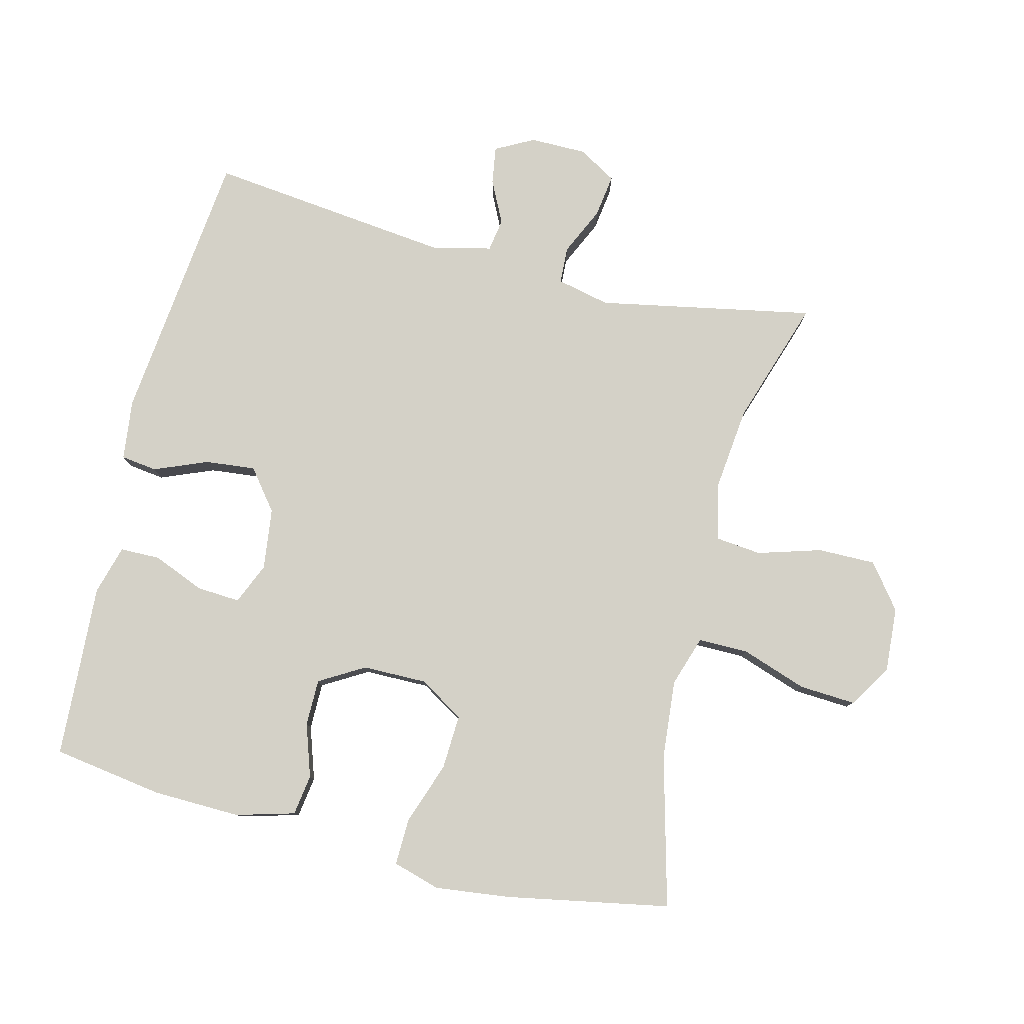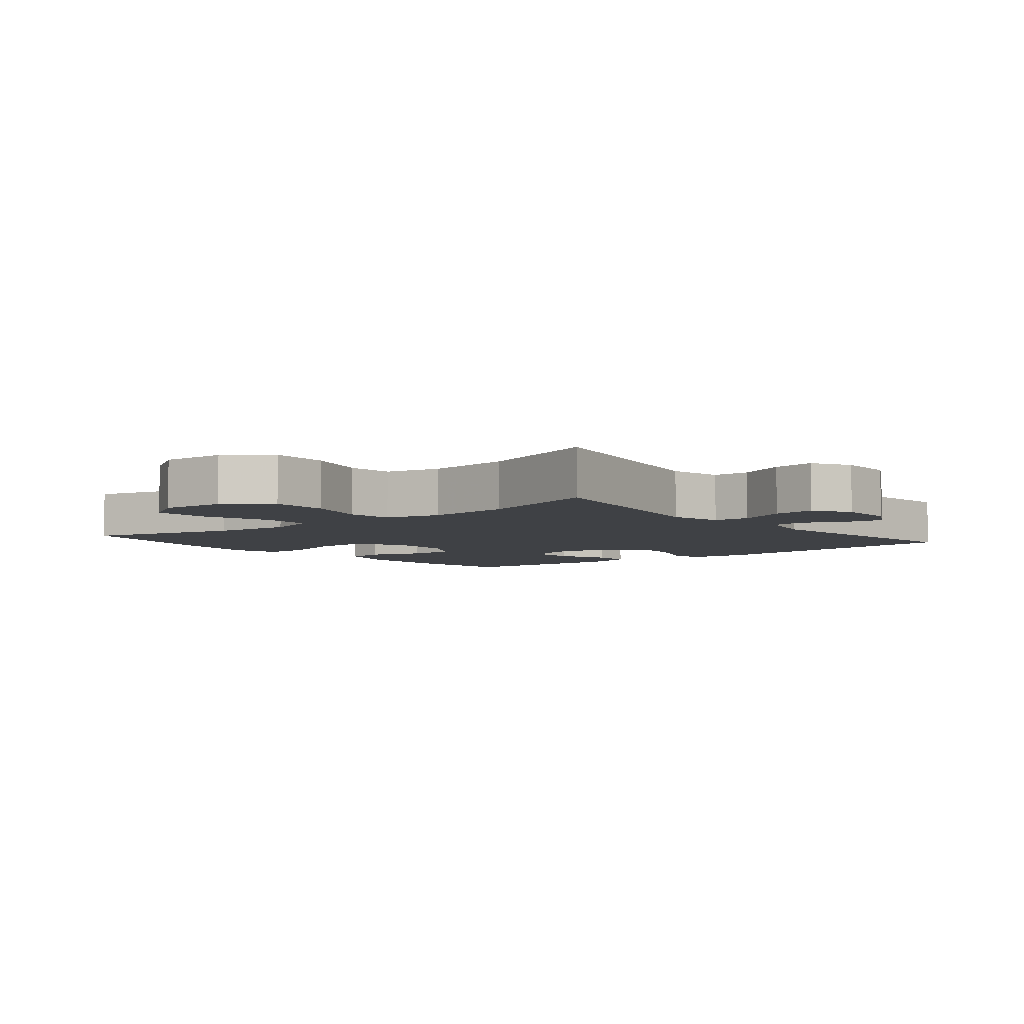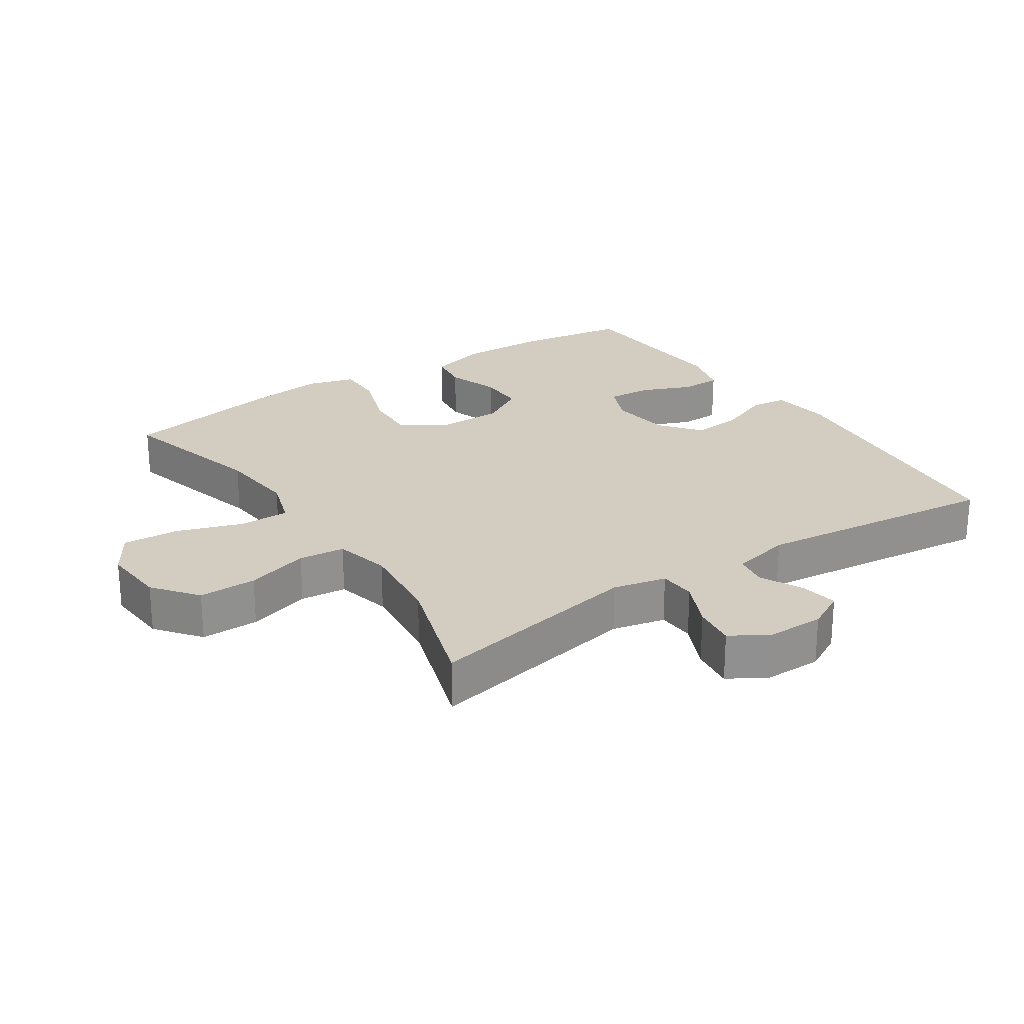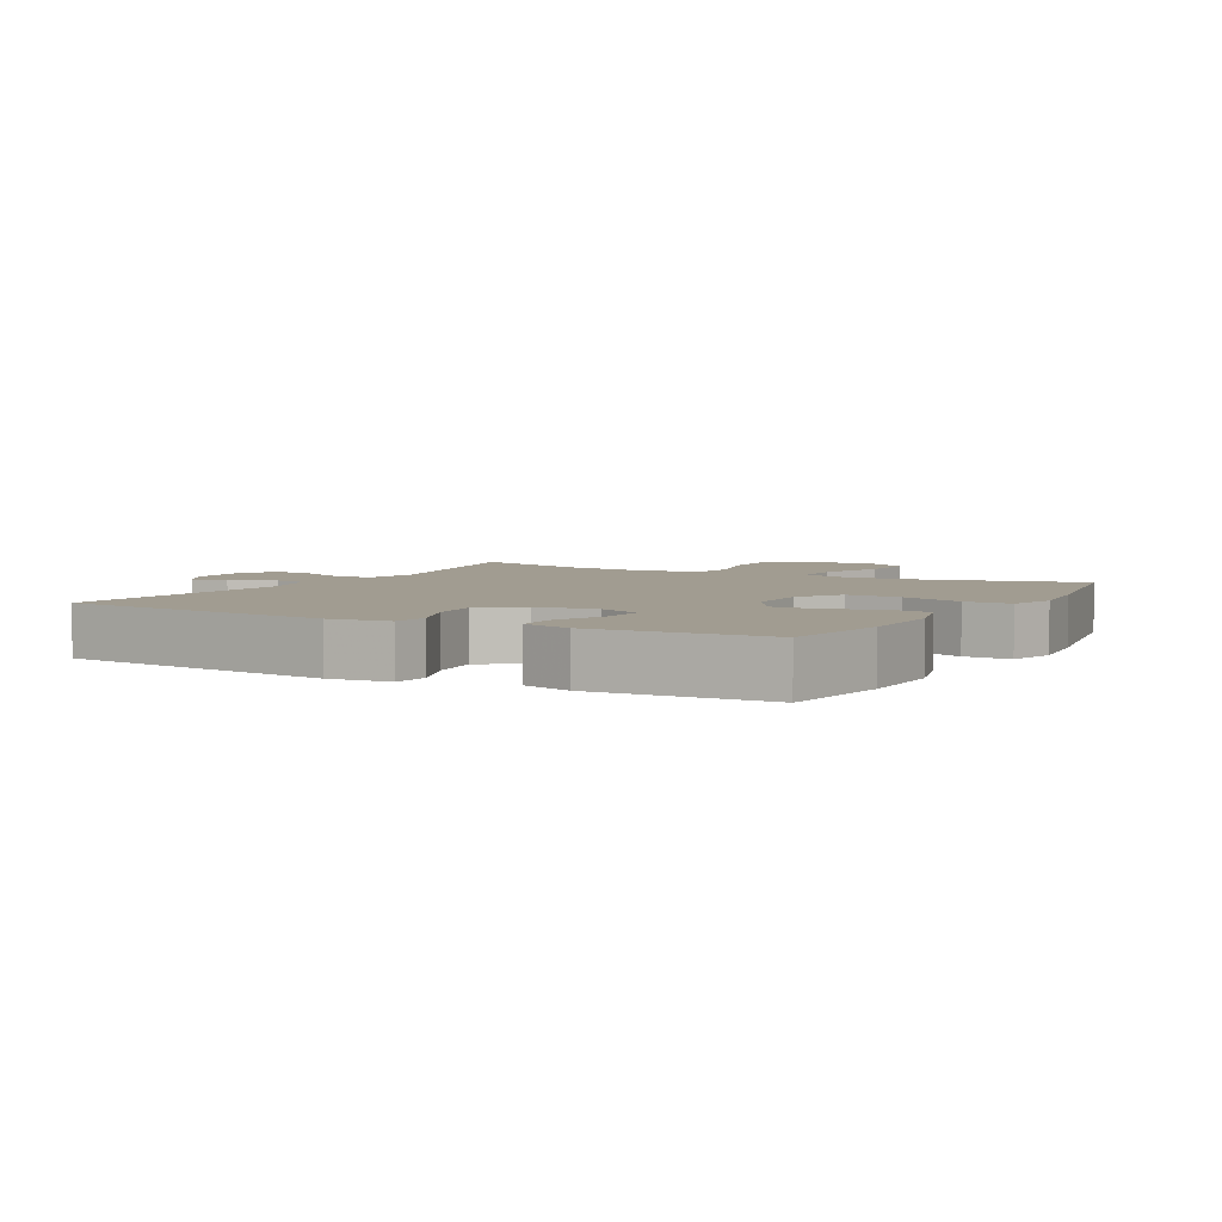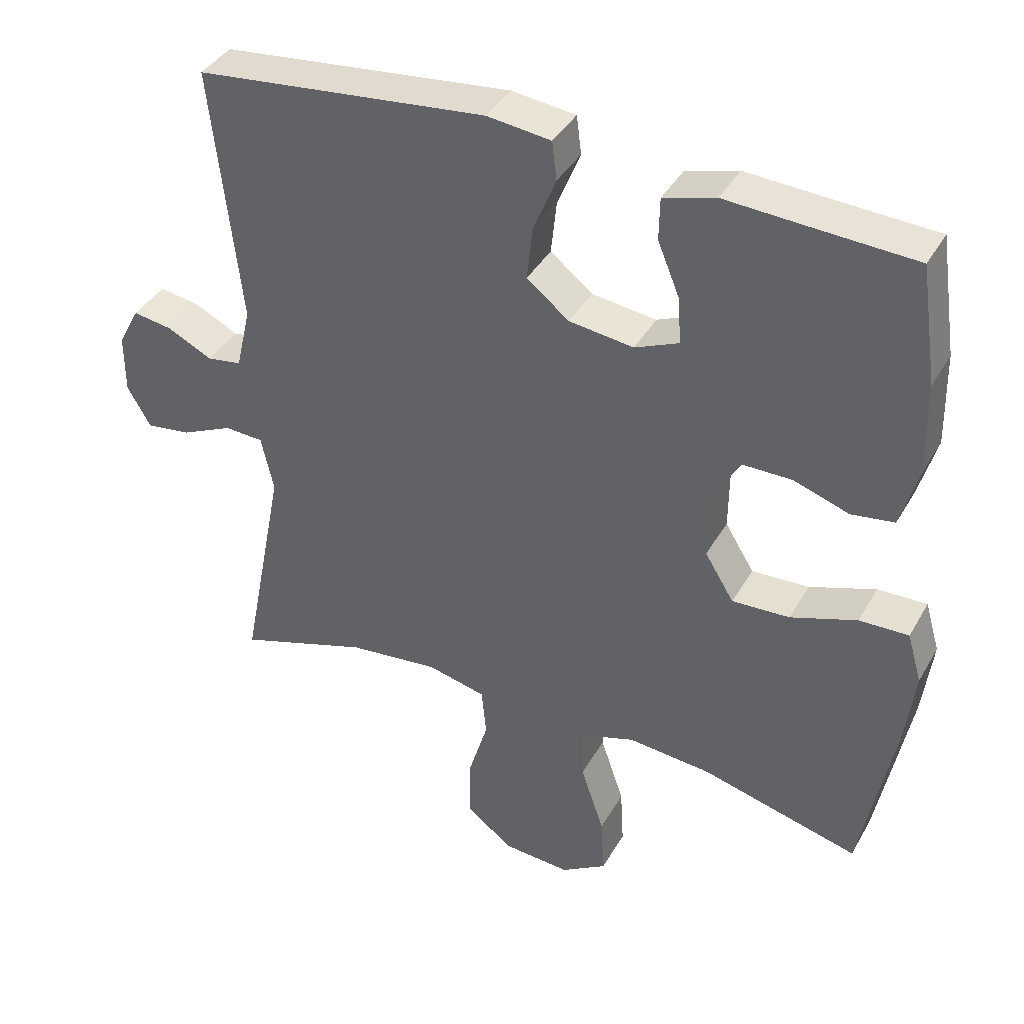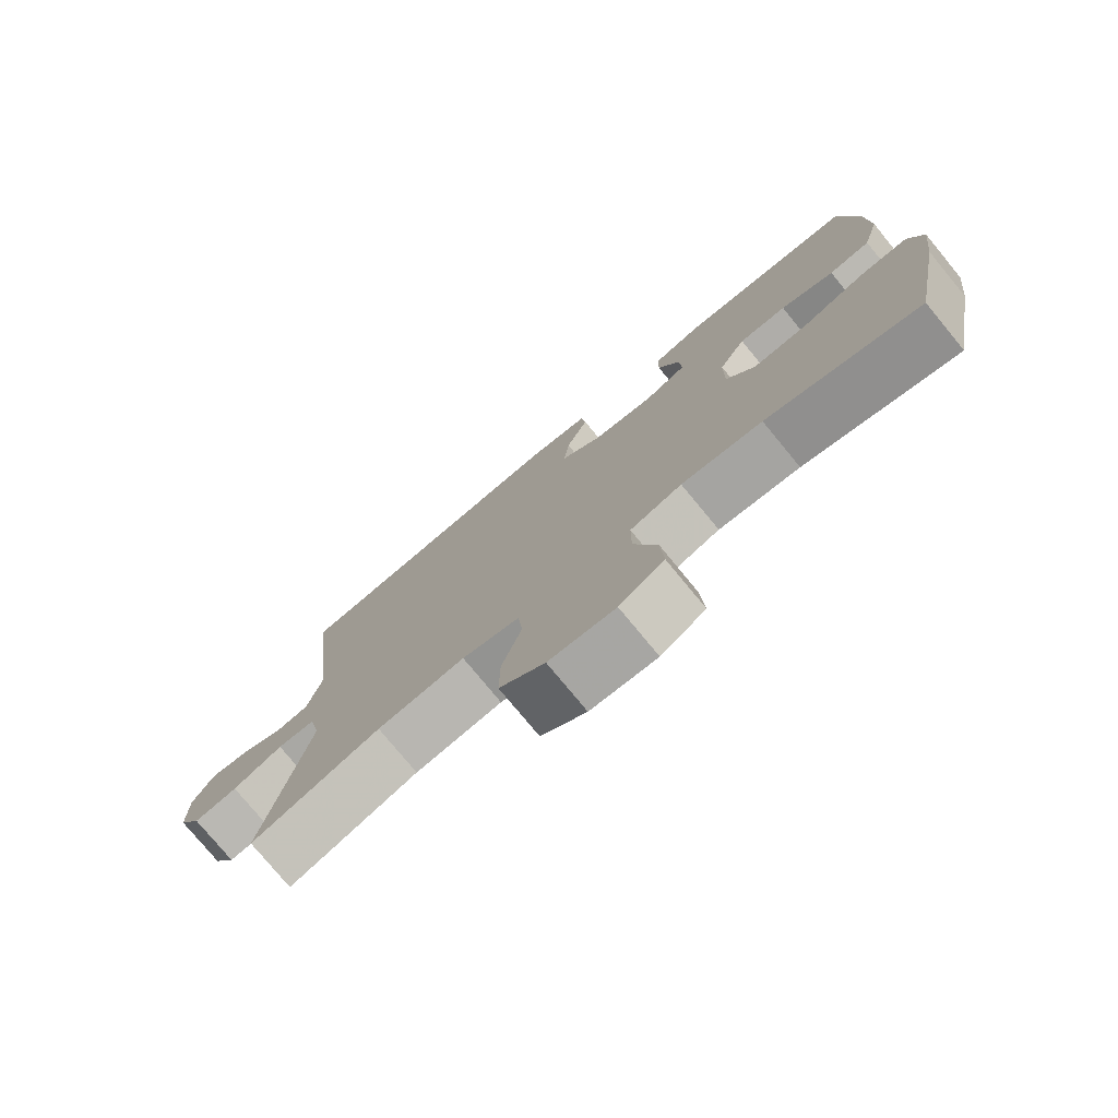
<metadata>
{"format":"obj","ext":"obj","renderer":"f3d","projection":"perspective","resolution":1024,"background":"white","views":[{"elev":79.8,"azim":104.1,"up":"+Y"},{"elev":-5.4,"azim":-140.6,"up":"+Y"},{"elev":24.5,"azim":-123.7,"up":"+Y"},{"elev":4.5,"azim":29.2,"up":"+Y"},{"elev":39.1,"azim":27.0,"up":"+Z"},{"elev":-77.2,"azim":39.5,"up":"+Z"}]}
</metadata>
<code>
v -0.5 0.07 0.5
v -0.08 0.07 0.545
v 0.012 0.07 0.534
v 0.019 0.07 0.479
v -0.014 0.07 0.398
v -0.022 0.07 0.322
v 0.039 0.07 0.274
v 0.132 0.07 0.262
v 0.195 0.07 0.289
v 0.191 0.07 0.355
v 0.159 0.07 0.433
v 0.16 0.07 0.494
v 0.235 0.07 0.515
v 0.353 0.07 0.508
v 0.5 0.07 0.5
v 0.525 0.07 0.332
v 0.528 0.07 0.199
v 0.503 0.07 0.11
v 0.441 0.07 0.101
v 0.361 0.07 0.128
v 0.29 0.07 0.128
v 0.25 0.07 0.06
v 0.249 0.07 -0.038
v 0.291 0.07 -0.106
v 0.374 0.07 -0.102
v 0.469 0.07 -0.069
v 0.54 0.07 -0.067
v 0.561 0.07 -0.139
v 0.547 0.07 -0.253
v 0.5 0.07 -0.5
v 0.272 0.07 -0.44
v 0.152 0.07 -0.429
v 0.075 0.07 -0.454
v 0.075 0.07 -0.53
v 0.109 0.07 -0.63
v 0.114 0.07 -0.716
v 0.048 0.07 -0.757
v -0.05 0.07 -0.75
v -0.117 0.07 -0.698
v -0.116 0.07 -0.61
v -0.087 0.07 -0.514
v -0.094 0.07 -0.444
v -0.179 0.07 -0.424
v -0.309 0.07 -0.438
v -0.5 0.07 -0.5
v -0.436 0.07 -0.172
v -0.454 0.07 -0.091
v -0.51 0.07 -0.088
v -0.584 0.07 -0.122
v -0.649 0.07 -0.131
v -0.683 0.07 -0.073
v -0.683 0.07 0.013
v -0.652 0.07 0.071
v -0.595 0.07 0.062
v -0.53 0.07 0.03
v -0.48 0.07 0.038
v -0.459 0.07 0.129
v -0.5 0 0.5
v -0.08 0 0.545
v 0.012 0 0.534
v 0.019 0 0.479
v -0.014 0 0.398
v -0.022 0 0.322
v 0.039 0 0.274
v 0.132 0 0.262
v 0.195 0 0.289
v 0.191 0 0.355
v 0.159 0 0.433
v 0.16 0 0.494
v 0.235 0 0.515
v 0.353 0 0.508
v 0.5 0 0.5
v 0.525 0 0.332
v 0.528 0 0.199
v 0.503 0 0.11
v 0.441 0 0.101
v 0.361 0 0.128
v 0.29 0 0.128
v 0.25 0 0.06
v 0.249 0 -0.038
v 0.291 0 -0.106
v 0.374 0 -0.102
v 0.469 0 -0.069
v 0.54 0 -0.067
v 0.561 0 -0.139
v 0.547 0 -0.253
v 0.5 0 -0.5
v 0.272 0 -0.44
v 0.152 0 -0.429
v 0.075 0 -0.454
v 0.075 0 -0.53
v 0.109 0 -0.63
v 0.114 0 -0.716
v 0.048 0 -0.757
v -0.05 0 -0.75
v -0.117 0 -0.698
v -0.116 0 -0.61
v -0.087 0 -0.514
v -0.094 0 -0.444
v -0.179 0 -0.424
v -0.309 0 -0.438
v -0.5 0 -0.5
v -0.436 0 -0.172
v -0.454 0 -0.091
v -0.51 0 -0.088
v -0.584 0 -0.122
v -0.649 0 -0.131
v -0.683 0 -0.073
v -0.683 0 0.013
v -0.652 0 0.071
v -0.595 0 0.062
v -0.53 0 0.03
v -0.48 0 0.038
v -0.459 0 0.129
f 52 53 54 55
f 50 51 52 55
f 48 49 50 55
f 47 48 55 56
f 46 47 56 57
f 44 45 46
f 43 44 46 57
f 38 39 40 41
f 38 41 42
f 37 38 42
f 34 35 36 37
f 33 34 37 42
f 32 33 42 43
f 28 29 30 31
f 28 31 32
f 25 26 27 28
f 24 25 28 32
f 23 24 32 43
f 17 18 19 20
f 17 20 21
f 14 15 16 17
f 14 17 21
f 13 14 21 22
f 10 11 12 13
f 9 10 13 22
f 2 3 4 5
f 2 5 6
f 1 2 6
f 57 1 6 7
f 8 9 22 23
f 23 43 57
f 7 8 23 57
f 112 111 110 109
f 112 109 108 107
f 112 107 106 105
f 113 112 105 104
f 114 113 104 103
f 103 102 101
f 114 103 101 100
f 98 97 96 95
f 99 98 95
f 99 95 94
f 94 93 92 91
f 99 94 91 90
f 100 99 90 89
f 88 87 86 85
f 89 88 85
f 85 84 83 82
f 89 85 82 81
f 100 89 81 80
f 77 76 75 74
f 78 77 74
f 74 73 72 71
f 78 74 71
f 79 78 71 70
f 70 69 68 67
f 79 70 67 66
f 62 61 60 59
f 63 62 59
f 63 59 58
f 64 63 58 114
f 80 79 66 65
f 114 100 80
f 114 80 65 64
f 1 58 59 2
f 2 59 60 3
f 3 60 61 4
f 4 61 62 5
f 5 62 63 6
f 6 63 64 7
f 7 64 65 8
f 8 65 66 9
f 9 66 67 10
f 10 67 68 11
f 11 68 69 12
f 12 69 70 13
f 13 70 71 14
f 14 71 72 15
f 15 72 73 16
f 16 73 74 17
f 17 74 75 18
f 18 75 76 19
f 19 76 77 20
f 20 77 78 21
f 21 78 79 22
f 22 79 80 23
f 23 80 81 24
f 24 81 82 25
f 25 82 83 26
f 26 83 84 27
f 27 84 85 28
f 28 85 86 29
f 29 86 87 30
f 30 87 88 31
f 31 88 89 32
f 32 89 90 33
f 33 90 91 34
f 34 91 92 35
f 35 92 93 36
f 36 93 94 37
f 37 94 95 38
f 38 95 96 39
f 39 96 97 40
f 40 97 98 41
f 41 98 99 42
f 42 99 100 43
f 43 100 101 44
f 44 101 102 45
f 45 102 103 46
f 46 103 104 47
f 47 104 105 48
f 48 105 106 49
f 49 106 107 50
f 50 107 108 51
f 51 108 109 52
f 52 109 110 53
f 53 110 111 54
f 54 111 112 55
f 55 112 113 56
f 56 113 114 57
f 57 114 58 1

</code>
